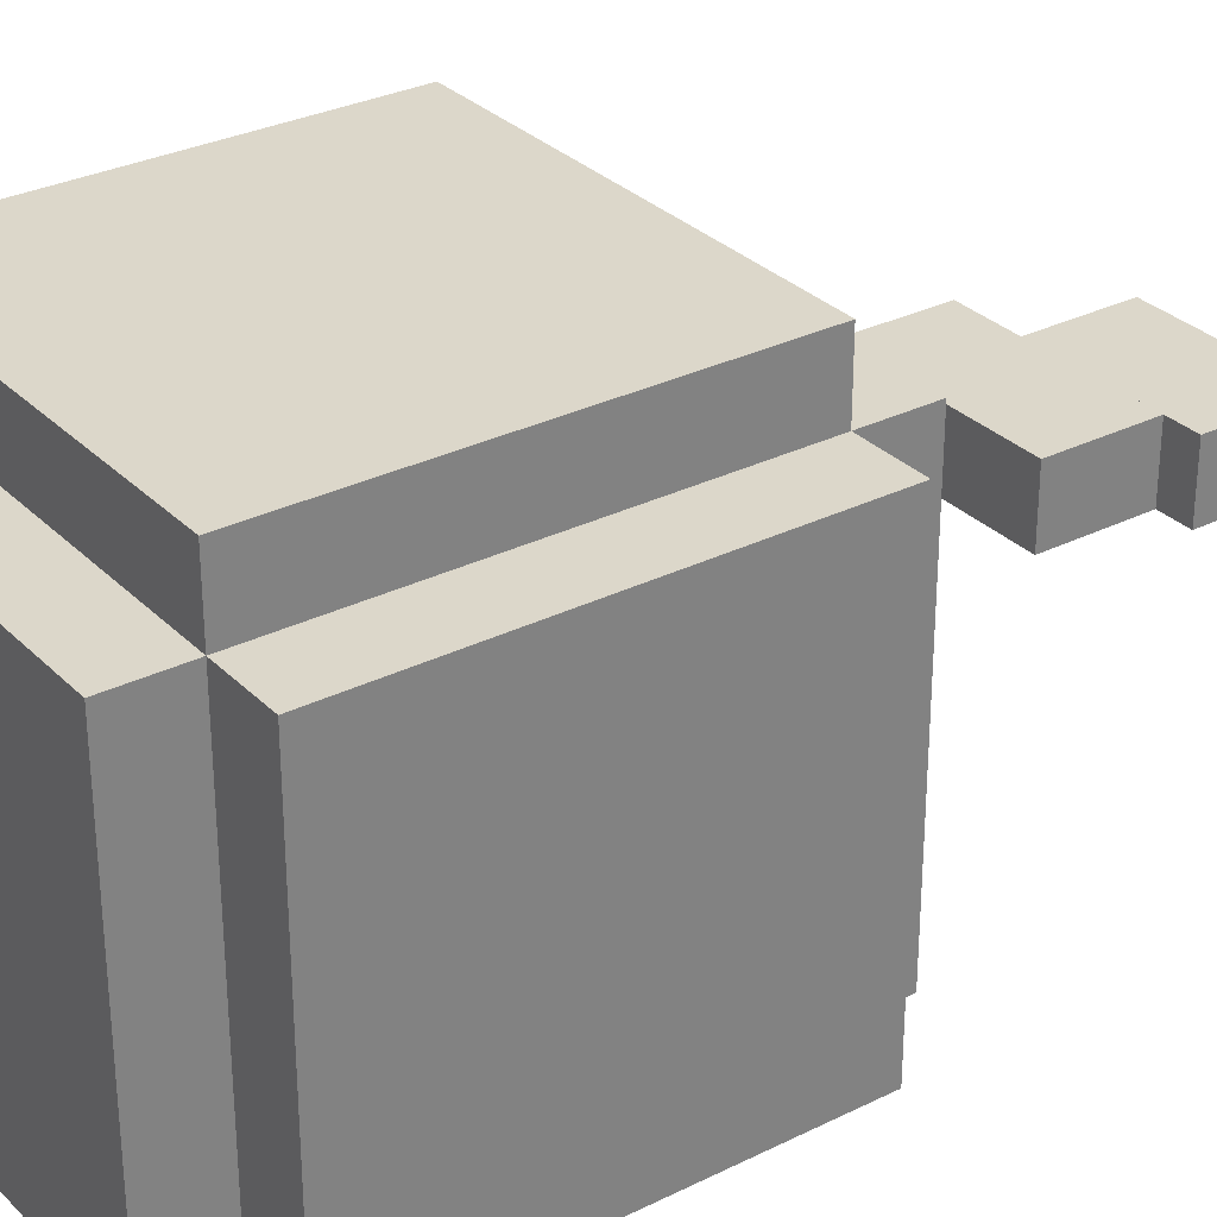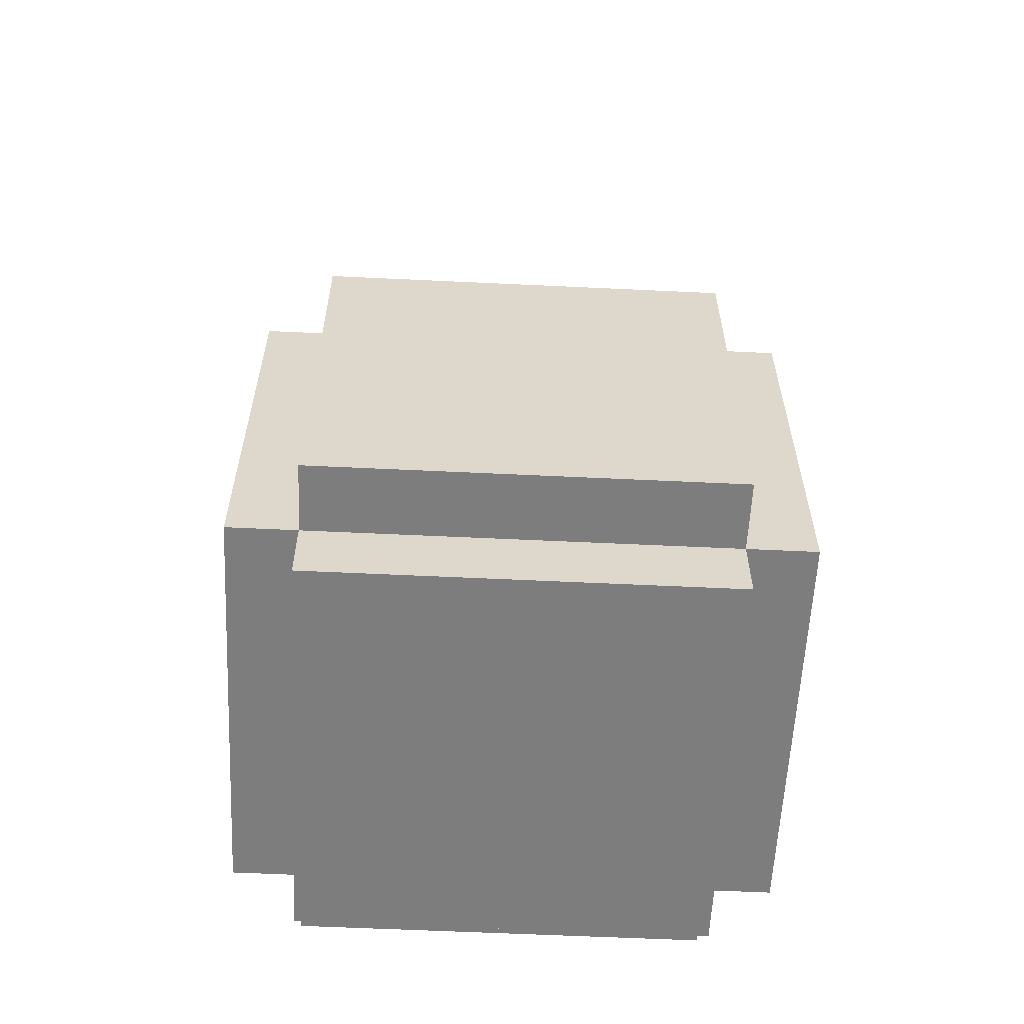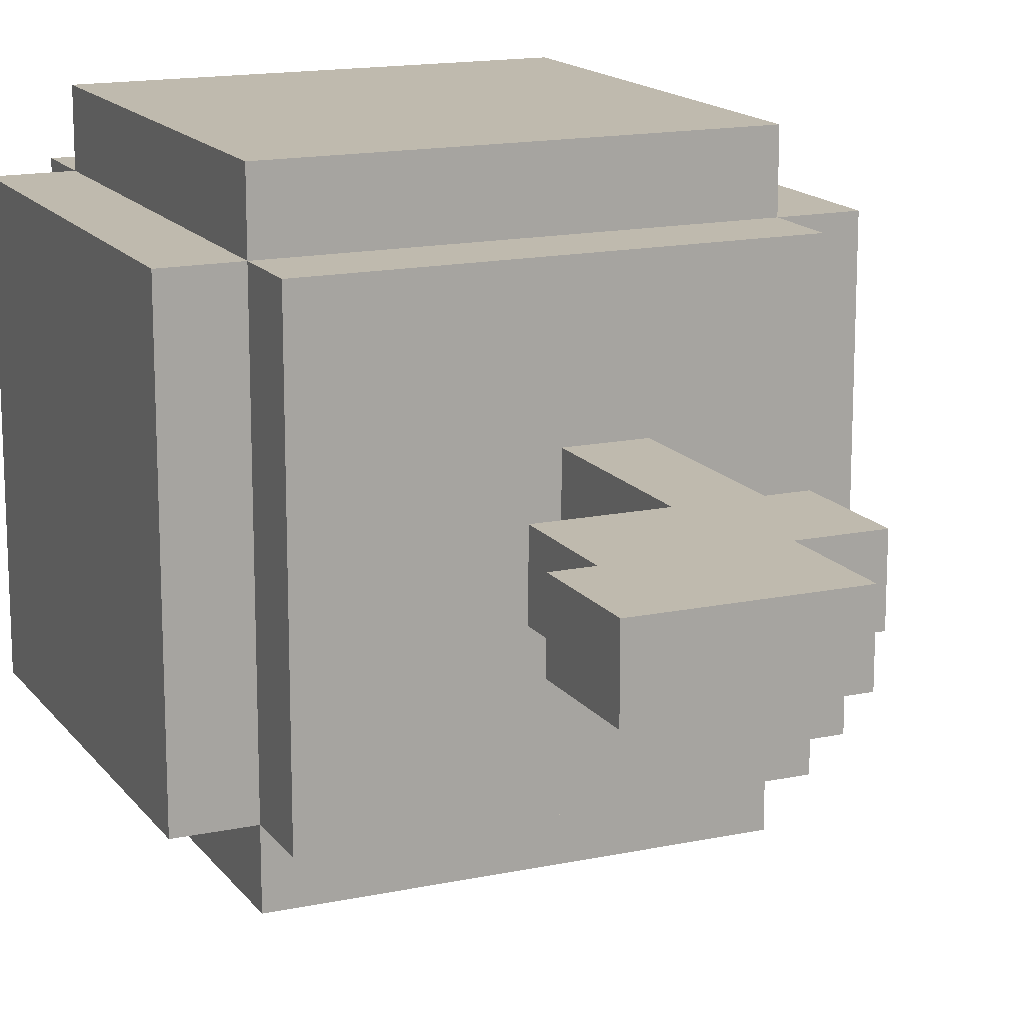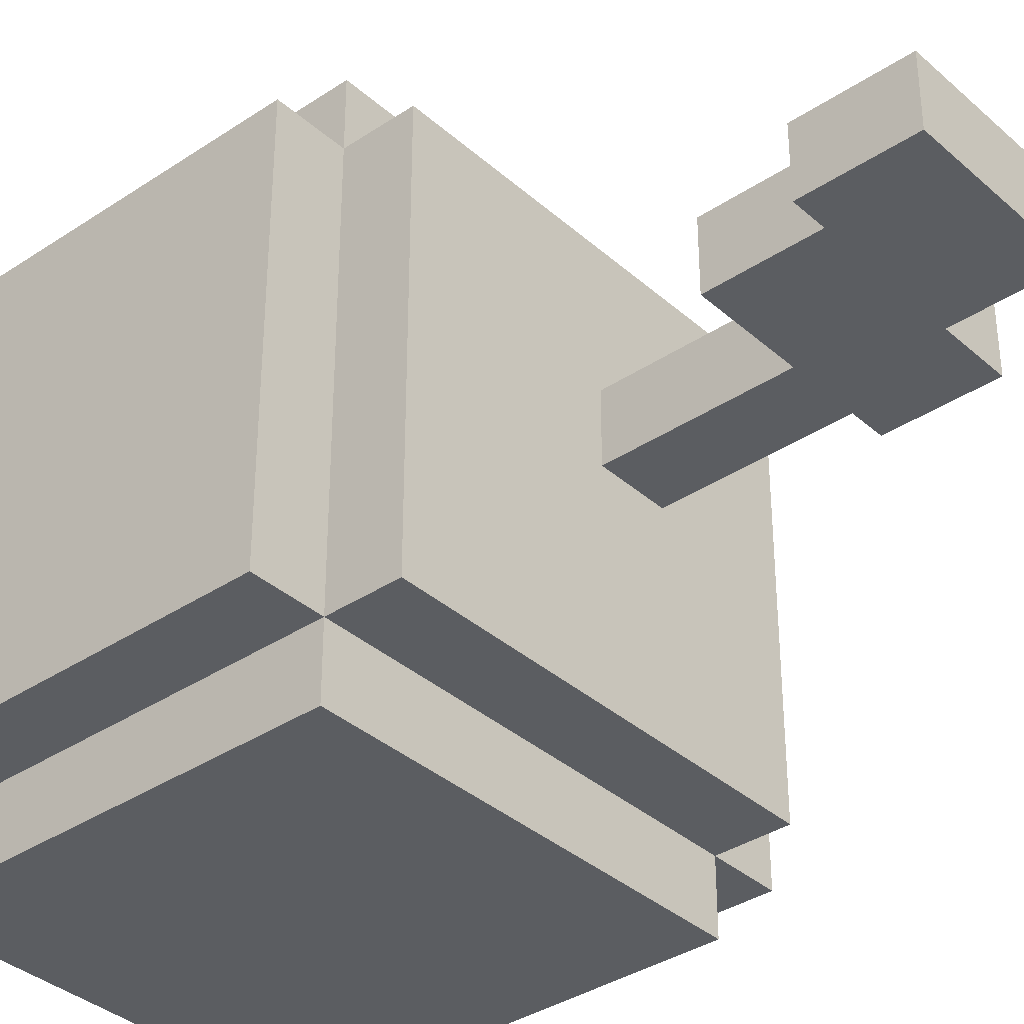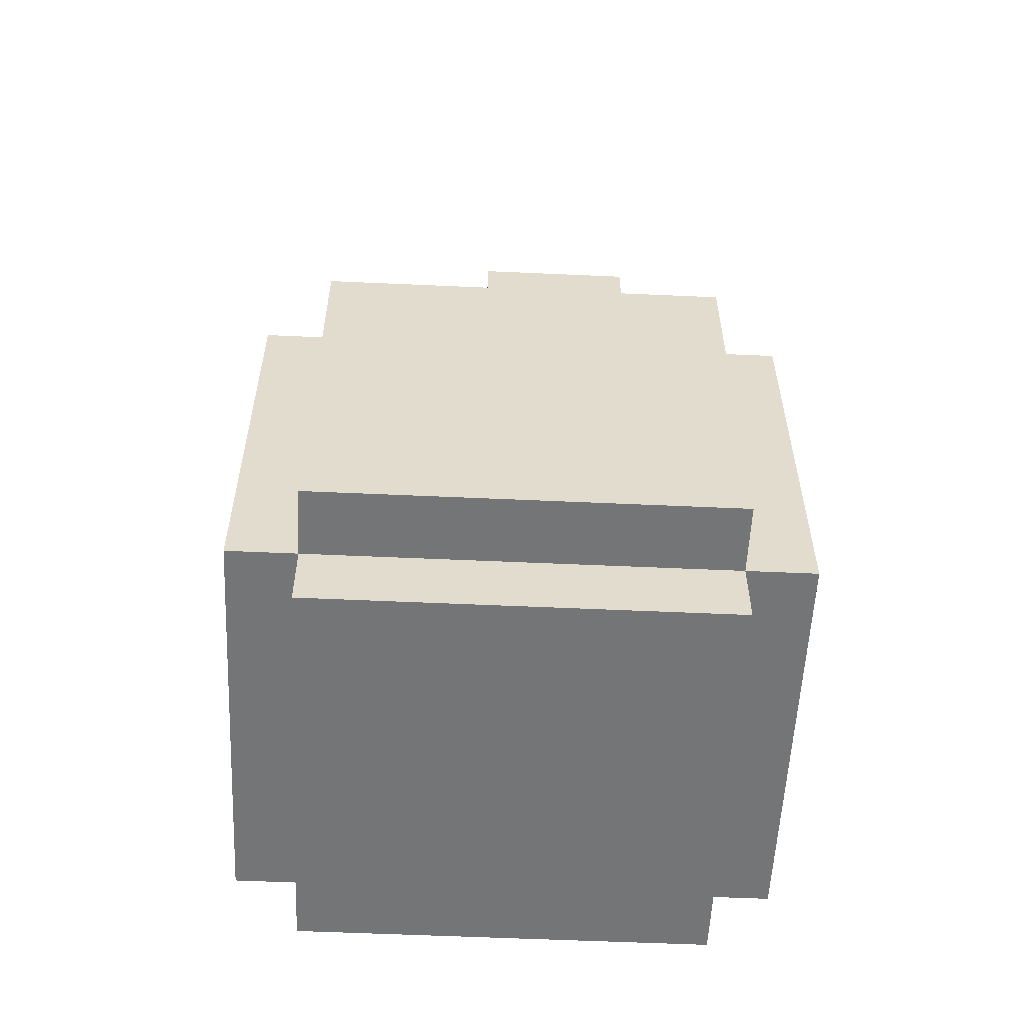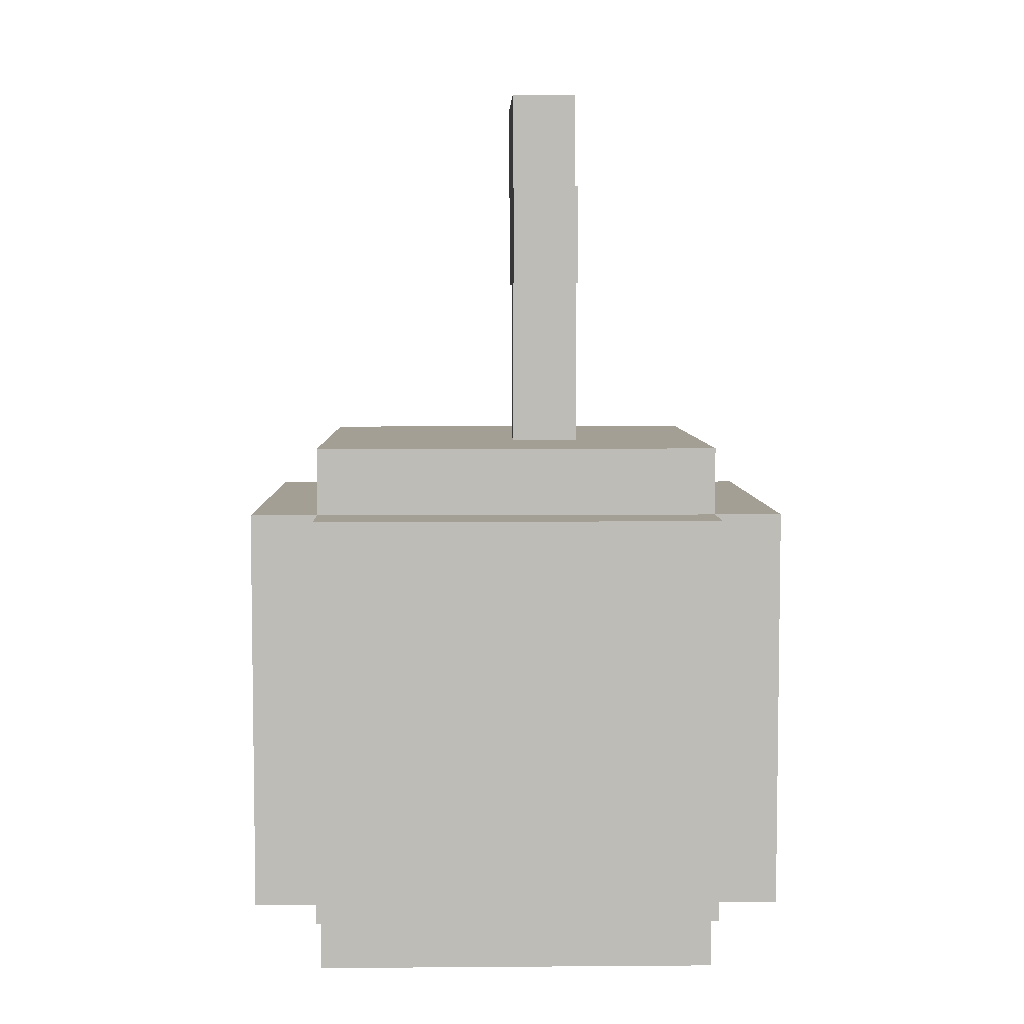
<metadata>
{"format":"obj","ext":"obj","renderer":"f3d","projection":"perspective","resolution":1024,"background":"white","views":[{"elev":30.4,"azim":54.3,"up":"+Z"},{"elev":-59.2,"azim":-2.8,"up":"+Y"},{"elev":15.5,"azim":156.0,"up":"+Z"},{"elev":-36.1,"azim":131.1,"up":"+Z"},{"elev":-56.5,"azim":-2.7,"up":"+Y"},{"elev":5.6,"azim":-91.3,"up":"+Y"}]}
</metadata>
<code>
o cube
v 0.375 0.5 0.375
v 0.375 0.5 -0.375
v 0.375 0.375 0.375
v 0.375 0.375 -0.375
v -0.375 0.5 -0.375
v -0.375 0.5 0.375
v -0.375 0.375 -0.375
v -0.375 0.375 0.375
f 4 7 5 2
f 3 4 2 1
f 8 3 1 6
f 7 8 6 5
f 6 1 2 5
f 7 4 3 8
o cube
v 0.375 -0.375 0.375
v 0.375 -0.375 -0.375
v 0.375 -0.5 0.375
v 0.375 -0.5 -0.375
v -0.375 -0.375 -0.375
v -0.375 -0.375 0.375
v -0.375 -0.5 -0.375
v -0.375 -0.5 0.375
f 12 15 13 10
f 11 12 10 9
f 16 11 9 14
f 15 16 14 13
f 14 9 10 13
f 15 12 11 16
o cube
v -0.375 0.375 0.375
v -0.375 0.375 -0.375
v -0.375 -0.375 0.375
v -0.375 -0.375 -0.375
v -0.5 0.375 -0.375
v -0.5 0.375 0.375
v -0.5 -0.375 -0.375
v -0.5 -0.375 0.375
f 20 23 21 18
f 19 20 18 17
f 24 19 17 22
f 23 24 22 21
f 22 17 18 21
f 23 20 19 24
o cube
v 0.375 0.375 0.5
v 0.375 0.375 0.375
v 0.375 -0.375 0.5
v 0.375 -0.375 0.375
v -0.375 0.375 0.375
v -0.375 0.375 0.5
v -0.375 -0.375 0.375
v -0.375 -0.375 0.5
f 28 31 29 26
f 27 28 26 25
f 32 27 25 30
f 31 32 30 29
f 30 25 26 29
f 31 28 27 32
o cube
v 0.5 0.375 0.375
v 0.5 0.375 -0.375
v 0.5 -0.375 0.375
v 0.5 -0.375 -0.375
v 0.375 0.375 -0.375
v 0.375 0.375 0.375
v 0.375 -0.375 -0.375
v 0.375 -0.375 0.375
f 36 39 37 34
f 35 36 34 33
f 40 35 33 38
f 39 40 38 37
f 38 33 34 37
f 39 36 35 40
o cube
v 0.375 0.375 -0.375
v 0.375 0.375 -0.5
v 0.375 -0.375 -0.375
v 0.375 -0.375 -0.5
v -0.375 0.375 -0.5
v -0.375 0.375 -0.375
v -0.375 -0.375 -0.5
v -0.375 -0.375 -0.375
f 44 47 45 42
f 43 44 42 41
f 48 43 41 46
f 47 48 46 45
f 46 41 42 45
f 47 44 43 48
o cube
v 0 0.8125 0.125
v 0 0.8125 0
v 0 0.5 0.125
v 0 0.5 0
v -0.125 0.8125 0
v -0.125 0.8125 0.125
v -0.125 0.5 0
v -0.125 0.5 0.125
f 52 55 53 50
f 51 52 50 49
f 56 51 49 54
f 55 56 54 53
f 54 49 50 53
f 55 52 51 56
o cube
v 0.1875 1 0.125
v 0.1875 1 0
v 0.1875 0.8125 0.125
v 0.1875 0.8125 0
v -0.1875 1 0
v -0.1875 1 0.125
v -0.1875 0.8125 0
v -0.1875 0.8125 0.125
f 60 63 61 58
f 59 60 58 57
f 64 59 57 62
f 63 64 62 61
f 62 57 58 61
f 63 60 59 64
o cube
v 0.25 1.188 0.125
v 0.25 1.188 0
v 0.25 1 0.125
v 0.25 1 0
v -0.0625 1.188 0
v -0.0625 1.188 0.125
v -0.0625 1 0
v -0.0625 1 0.125
f 68 71 69 66
f 67 68 66 65
f 72 67 65 70
f 71 72 70 69
f 70 65 66 69
f 71 68 67 72

</code>
